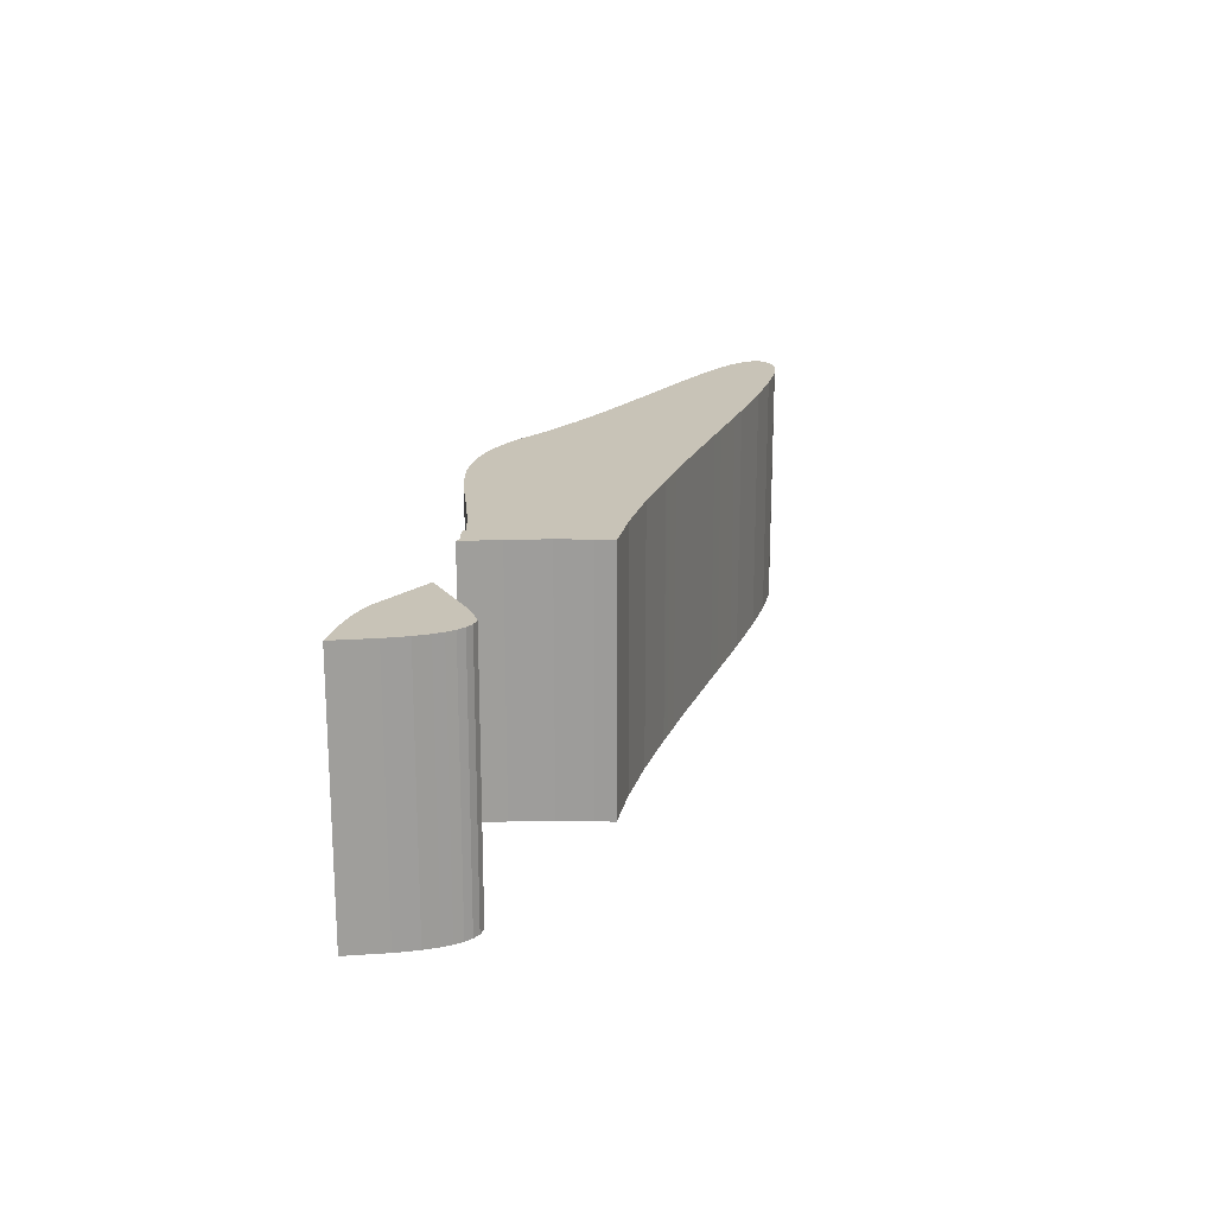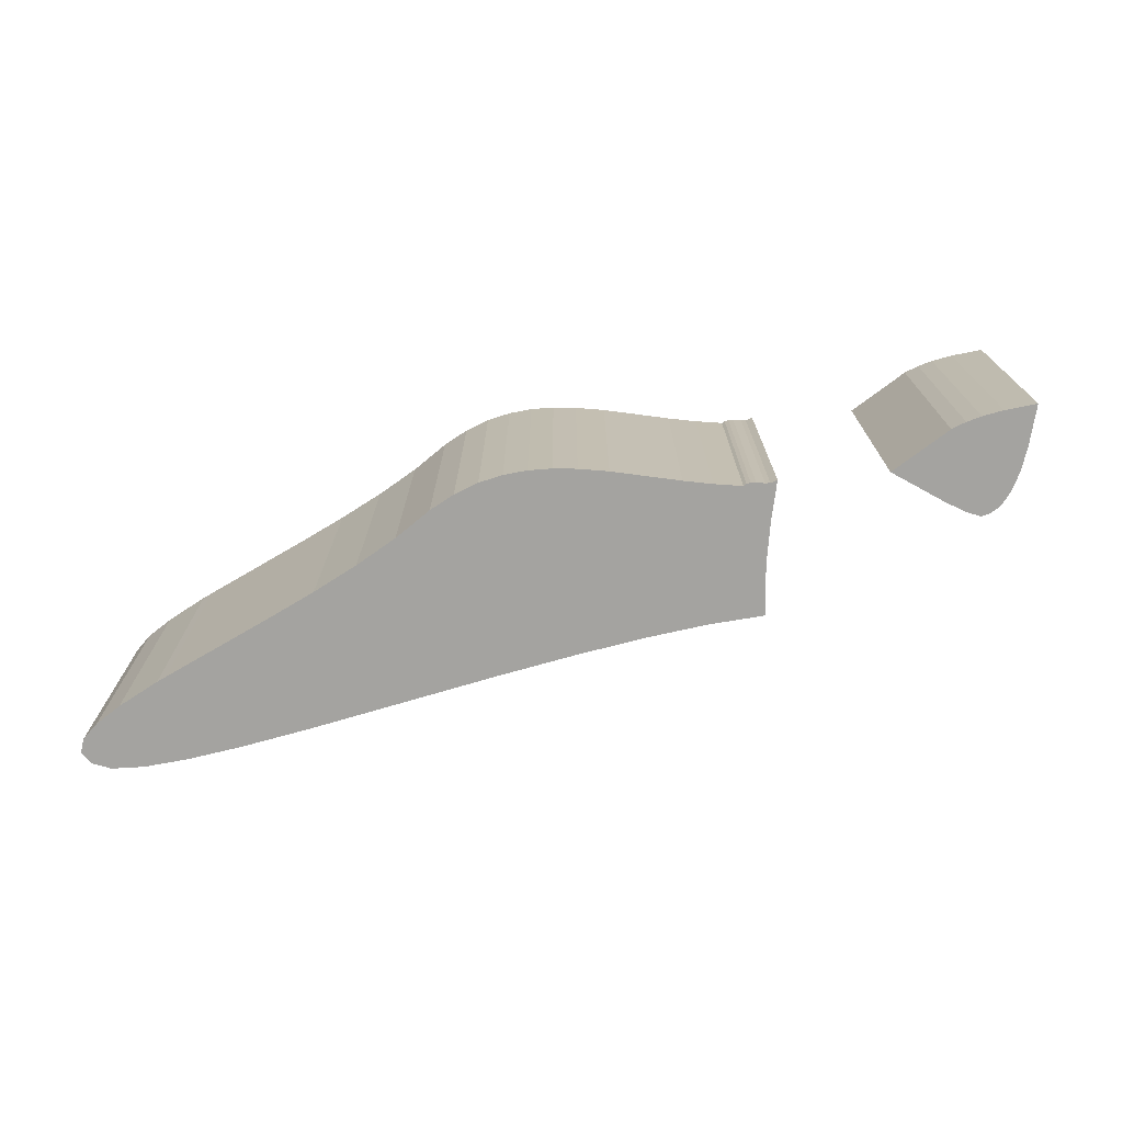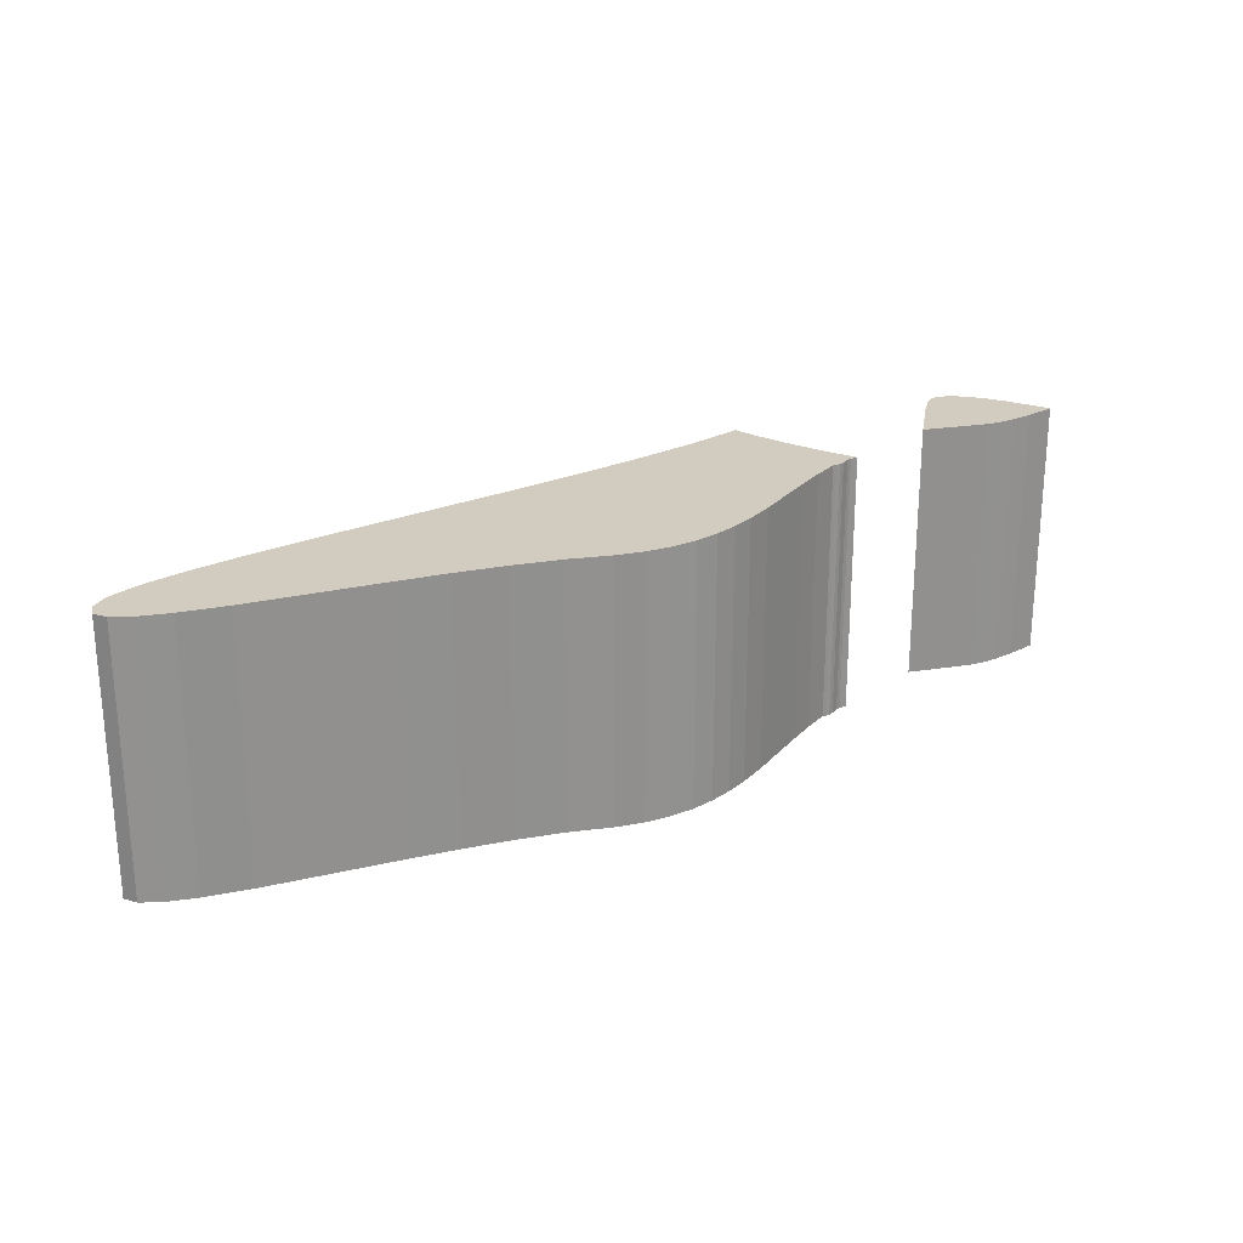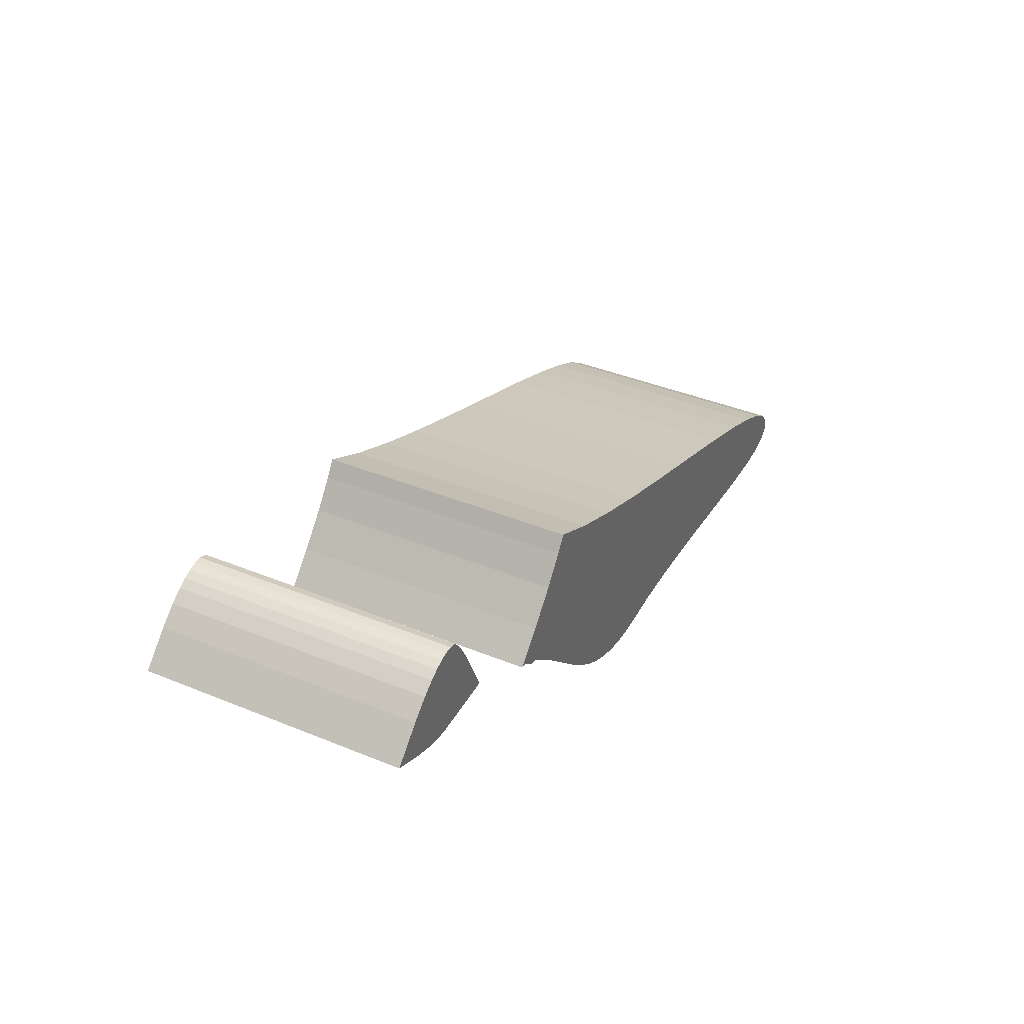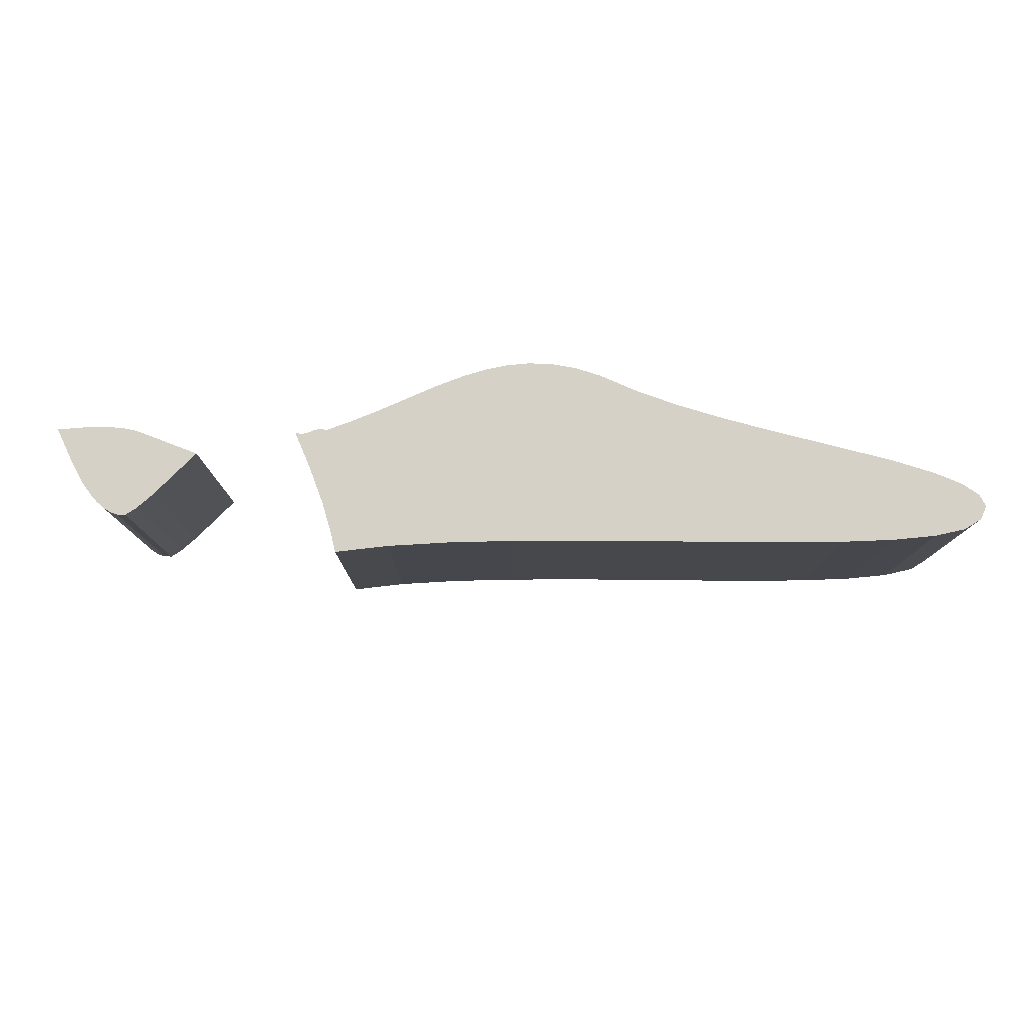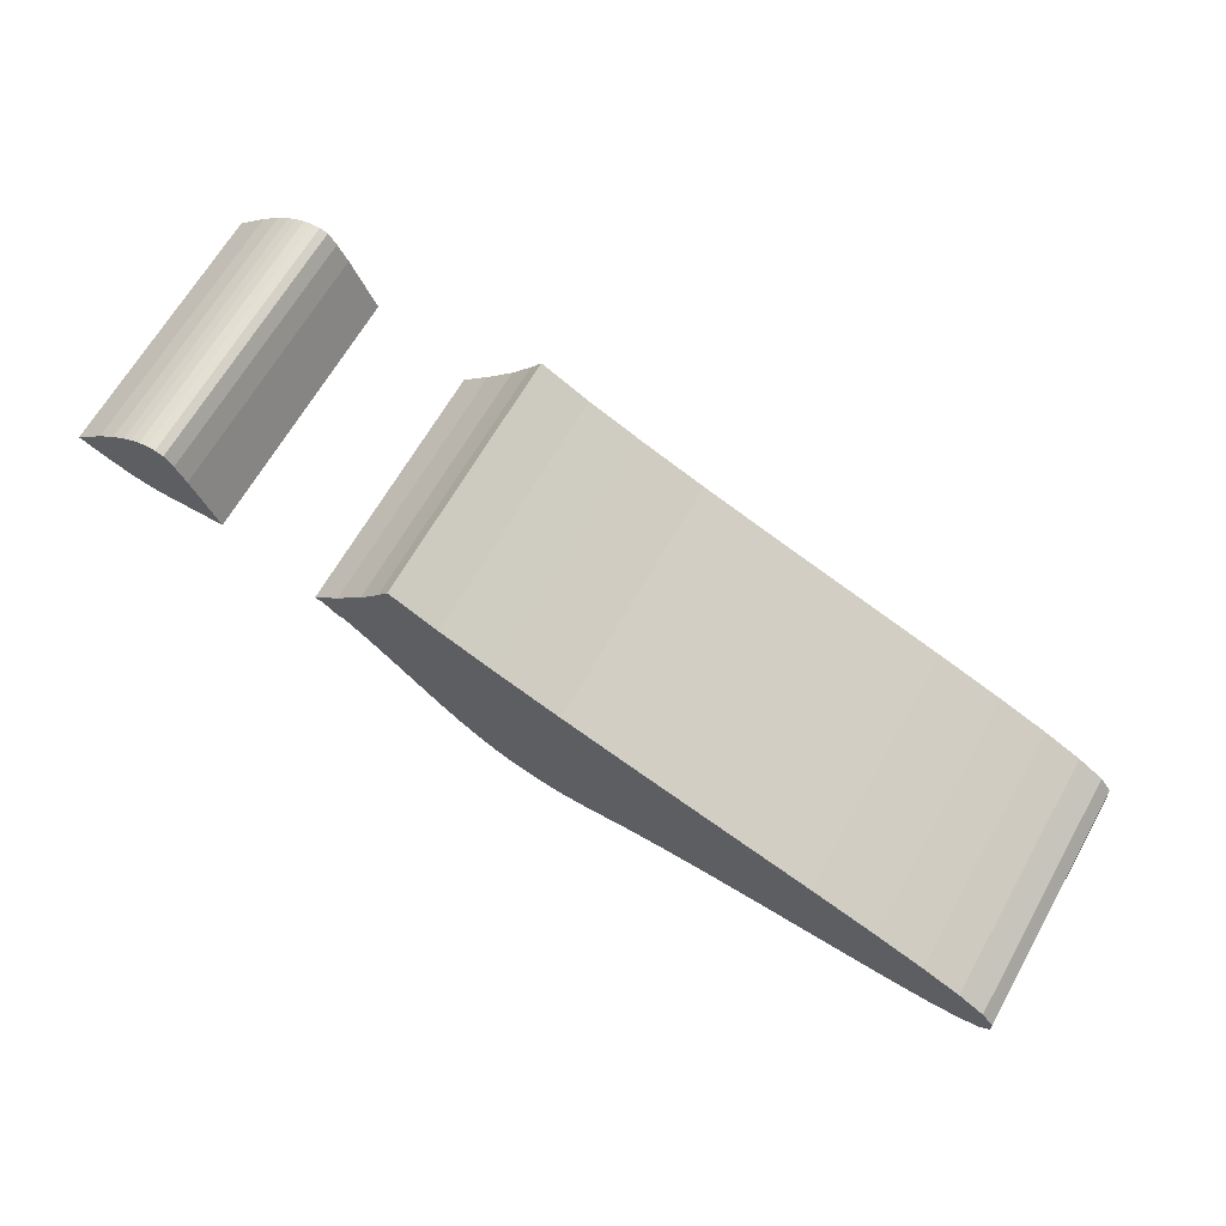
<metadata>
{"format":"obj","ext":"obj","renderer":"f3d","projection":"perspective","resolution":1024,"background":"white","views":[{"elev":19.6,"azim":-50.7,"up":"+Y"},{"elev":-72.8,"azim":-142.5,"up":"+Y"},{"elev":24.2,"azim":165.7,"up":"+Y"},{"elev":40.0,"azim":-63.2,"up":"+Z"},{"elev":78.9,"azim":21.4,"up":"+Y"},{"elev":65.6,"azim":29.5,"up":"+Z"}]}
</metadata>
<code>
o timor_Curve.174_CUCurve.5133
v 17.65 -2e-06 13.32
v 17.66 -2e-06 13.32
v 17.67 -2e-06 13.32
v 17.65 -2e-06 13.32
v 17.65 -2e-06 13.32
v 17.64 -2e-06 13.33
v 17.67 -2e-06 13.33
v 17.65 -2e-06 13.33
v 17.65 -2e-06 13.34
v 17.66 -2e-06 13.34
v 17.65 -2e-06 13.34
v 17.66 -2e-06 13.34
v 17.66 -2e-06 13.34
v 17.66 -2e-06 13.34
v 17.66 -2e-06 13.34
v 17.66 -2e-06 13.34
v 17.8 -2e-06 13.27
v 17.81 -2e-06 13.27
v 17.82 -2e-06 13.27
v 17.82 -2e-06 13.27
v 17.82 -2e-06 13.27
v 17.78 -2e-06 13.27
v 17.82 -2e-06 13.28
v 17.77 -2e-06 13.28
v 17.76 -2e-06 13.28
v 17.74 -2e-06 13.28
v 17.74 -2e-06 13.28
v 17.75 -2e-06 13.28
v 17.82 -2e-06 13.28
v 17.73 -2e-06 13.28
v 17.73 -2e-06 13.28
v 17.72 -2e-06 13.28
v 17.82 -2e-06 13.28
v 17.72 -2e-06 13.28
v 17.81 -2e-06 13.29
v 17.71 -2e-06 13.29
v 17.71 -2e-06 13.29
v 17.8 -2e-06 13.29
v 17.79 -2e-06 13.3
v 17.7 -2e-06 13.3
v 17.75 -2e-06 13.31
v 17.7 -2e-06 13.3
v 17.69 -2e-06 13.31
v 17.69 -2e-06 13.31
v 17.69 -2e-06 13.31
v 17.69 -2e-06 13.31
v 17.69 -2e-06 13.31
v 17.69 -2e-06 13.31
v 17.74 -2e-06 13.31
v 17.69 -2e-06 13.31
v 17.69 -2e-06 13.32
v 17.72 -2e-06 13.32
v 17.7 -2e-06 13.32
v 17.71 -2e-06 13.32
v 17.7 -2e-06 13.33
v 17.7 -2e-06 13.33
v 17.65 0.05 13.32
v 17.67 0.05 13.32
v 17.66 0.05 13.32
v 17.65 0.05 13.32
v 17.65 0.05 13.32
v 17.64 0.05 13.33
v 17.67 0.05 13.33
v 17.65 0.05 13.33
v 17.65 0.05 13.34
v 17.66 0.05 13.34
v 17.65 0.05 13.34
v 17.66 0.05 13.34
v 17.66 0.05 13.34
v 17.66 0.05 13.34
v 17.66 0.05 13.34
v 17.66 0.05 13.34
v 17.8 0.05 13.27
v 17.82 0.05 13.27
v 17.81 0.05 13.27
v 17.82 0.05 13.27
v 17.82 0.05 13.27
v 17.78 0.05 13.27
v 17.82 0.05 13.28
v 17.77 0.05 13.28
v 17.76 0.05 13.28
v 17.74 0.05 13.28
v 17.75 0.05 13.28
v 17.74 0.05 13.28
v 17.82 0.05 13.28
v 17.73 0.05 13.28
v 17.73 0.05 13.28
v 17.72 0.05 13.28
v 17.82 0.05 13.28
v 17.72 0.05 13.28
v 17.81 0.05 13.29
v 17.71 0.05 13.29
v 17.71 0.05 13.29
v 17.8 0.05 13.29
v 17.79 0.05 13.3
v 17.7 0.05 13.3
v 17.75 0.05 13.31
v 17.7 0.05 13.3
v 17.69 0.05 13.31
v 17.69 0.05 13.31
v 17.69 0.05 13.31
v 17.69 0.05 13.31
v 17.69 0.05 13.31
v 17.69 0.05 13.31
v 17.74 0.05 13.31
v 17.69 0.05 13.31
v 17.69 0.05 13.32
v 17.72 0.05 13.32
v 17.7 0.05 13.32
v 17.71 0.05 13.32
v 17.7 0.05 13.33
v 17.7 0.05 13.33
f 1 2 3
f 4 1 3
f 5 4 3
f 6 5 3
f 6 3 7
f 8 6 7
f 9 8 7
f 9 7 10
f 11 9 10
f 11 10 12
f 13 11 12
f 14 13 12
f 14 12 15
f 16 14 15
f 17 18 19
f 17 19 20
f 17 20 21
f 22 17 21
f 22 21 23
f 24 22 23
f 25 24 23
f 26 27 28
f 25 23 29
f 28 25 29
f 26 28 29
f 30 26 29
f 31 30 29
f 32 31 29
f 32 29 33
f 34 32 33
f 34 33 35
f 36 34 35
f 37 36 35
f 37 35 38
f 37 38 39
f 40 37 39
f 40 39 41
f 42 40 41
f 43 42 41
f 44 43 41
f 45 44 41
f 46 45 41
f 47 46 41
f 48 47 41
f 48 41 49
f 50 48 49
f 51 50 49
f 51 49 52
f 53 51 52
f 53 52 54
f 55 53 54
f 55 54 56
f 57 58 59
f 60 58 57
f 61 58 60
f 62 58 61
f 62 63 58
f 64 63 62
f 65 63 64
f 65 66 63
f 67 66 65
f 67 68 66
f 69 68 67
f 70 68 69
f 70 71 68
f 72 71 70
f 73 74 75
f 73 76 74
f 73 77 76
f 78 77 73
f 78 79 77
f 80 79 78
f 81 79 80
f 82 83 84
f 81 85 79
f 83 85 81
f 82 85 83
f 86 85 82
f 87 85 86
f 88 85 87
f 88 89 85
f 90 89 88
f 90 91 89
f 92 91 90
f 93 91 92
f 93 94 91
f 93 95 94
f 96 95 93
f 96 97 95
f 98 97 96
f 99 97 98
f 100 97 99
f 101 97 100
f 102 97 101
f 103 97 102
f 104 97 103
f 104 105 97
f 106 105 104
f 107 105 106
f 107 108 105
f 109 108 107
f 109 110 108
f 111 110 109
f 111 112 110
f 27 26 82 84
f 12 10 66 68
f 41 39 95 97
f 38 35 91 94
f 25 28 83 81
f 9 11 67 65
f 23 21 77 79
f 37 40 96 93
f 24 25 81 80
f 35 33 89 91
f 29 23 79 85
f 40 42 98 96
f 43 44 100 99
f 44 45 101 100
f 42 43 99 98
f 2 1 57 59
f 5 6 62 61
f 16 15 71 72
f 56 54 110 112
f 33 29 85 89
f 11 13 69 67
f 49 41 97 105
f 22 24 80 78
f 13 14 70 69
f 4 5 61 60
f 54 52 108 110
f 52 49 105 108
f 45 46 102 101
f 47 48 104 103
f 14 16 72 70
f 1 4 60 57
f 34 36 92 90
f 48 50 106 104
f 32 34 90 88
f 55 56 112 111
f 36 37 93 92
f 10 7 63 66
f 30 31 87 86
f 53 55 111 109
f 7 3 58 63
f 46 47 103 102
f 17 22 78 73
f 28 27 84 83
f 50 51 107 106
f 26 30 86 82
f 3 2 59 58
f 19 18 75 74
f 20 19 74 76
f 31 32 88 87
f 51 53 109 107
f 18 17 73 75
f 8 9 65 64
f 6 8 64 62
f 15 12 68 71
f 39 38 94 95
f 21 20 76 77

</code>
